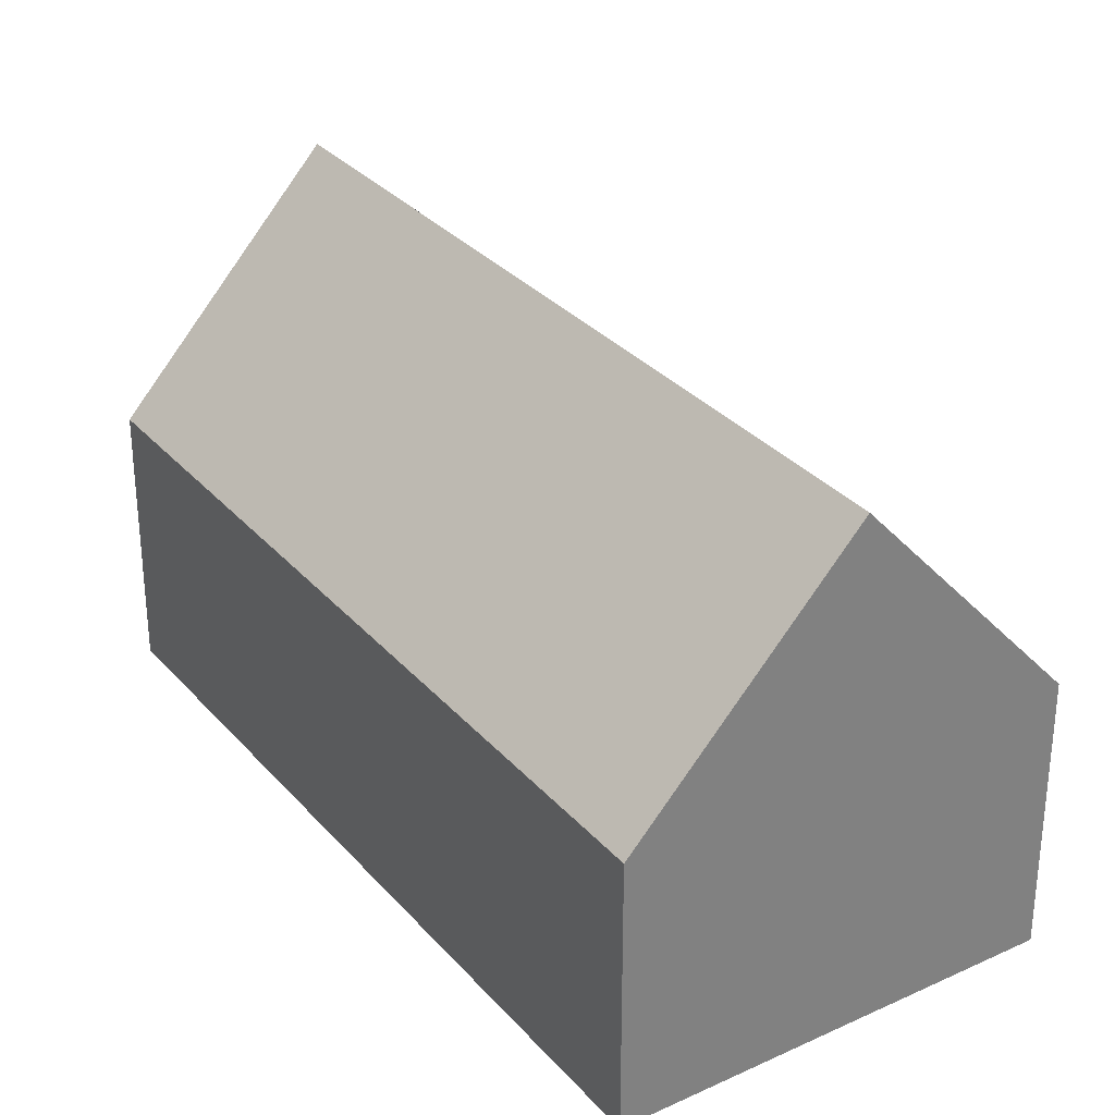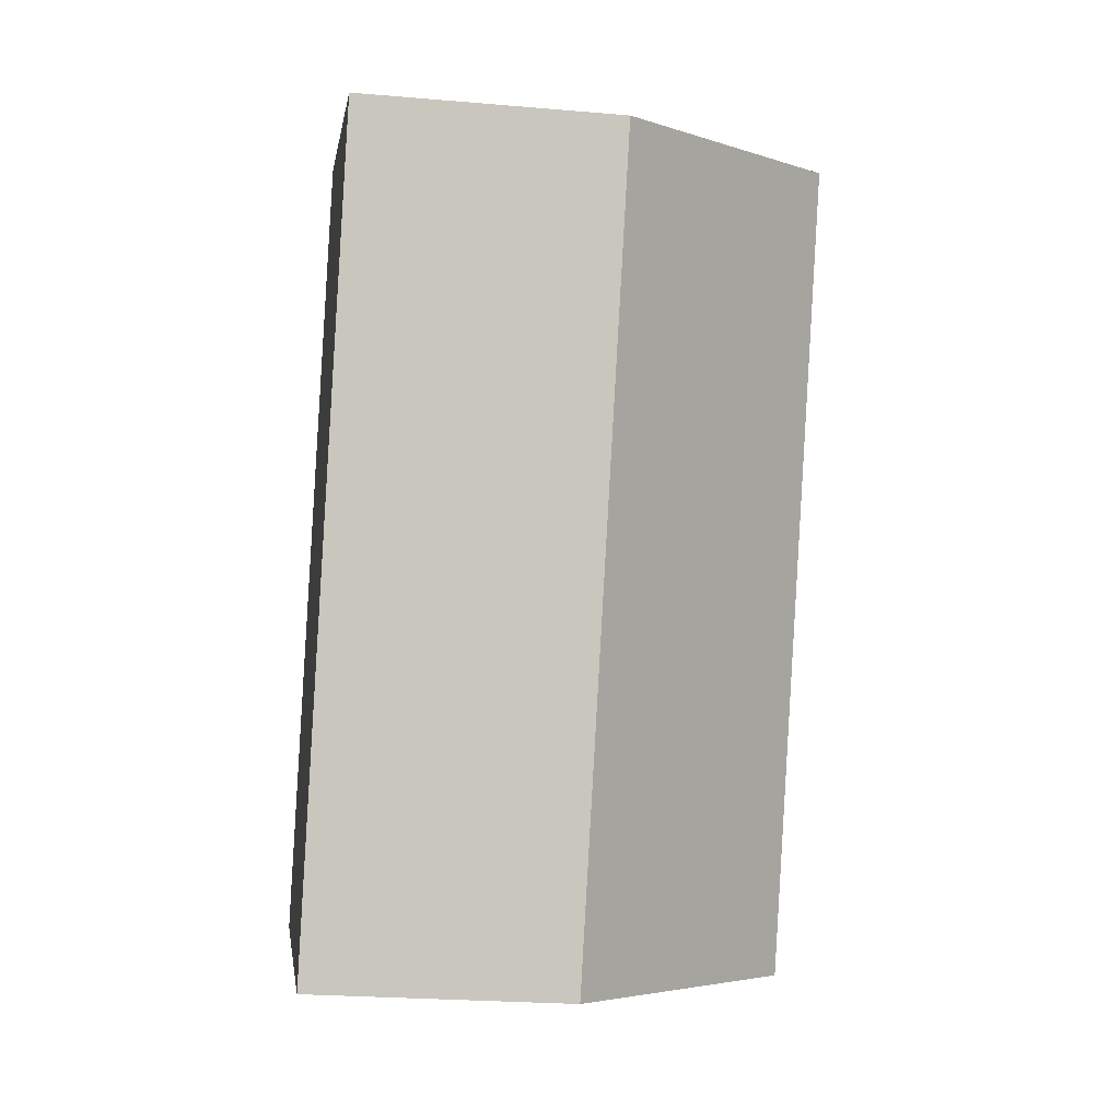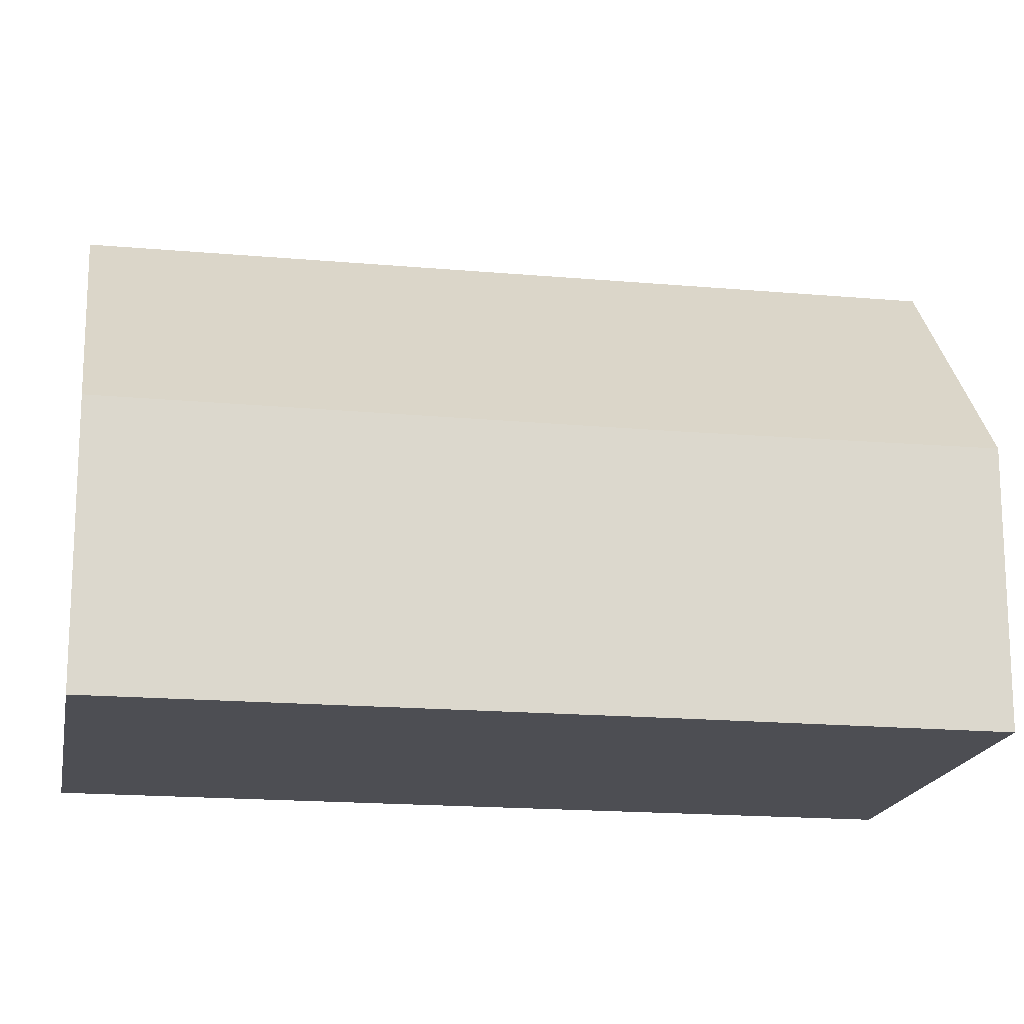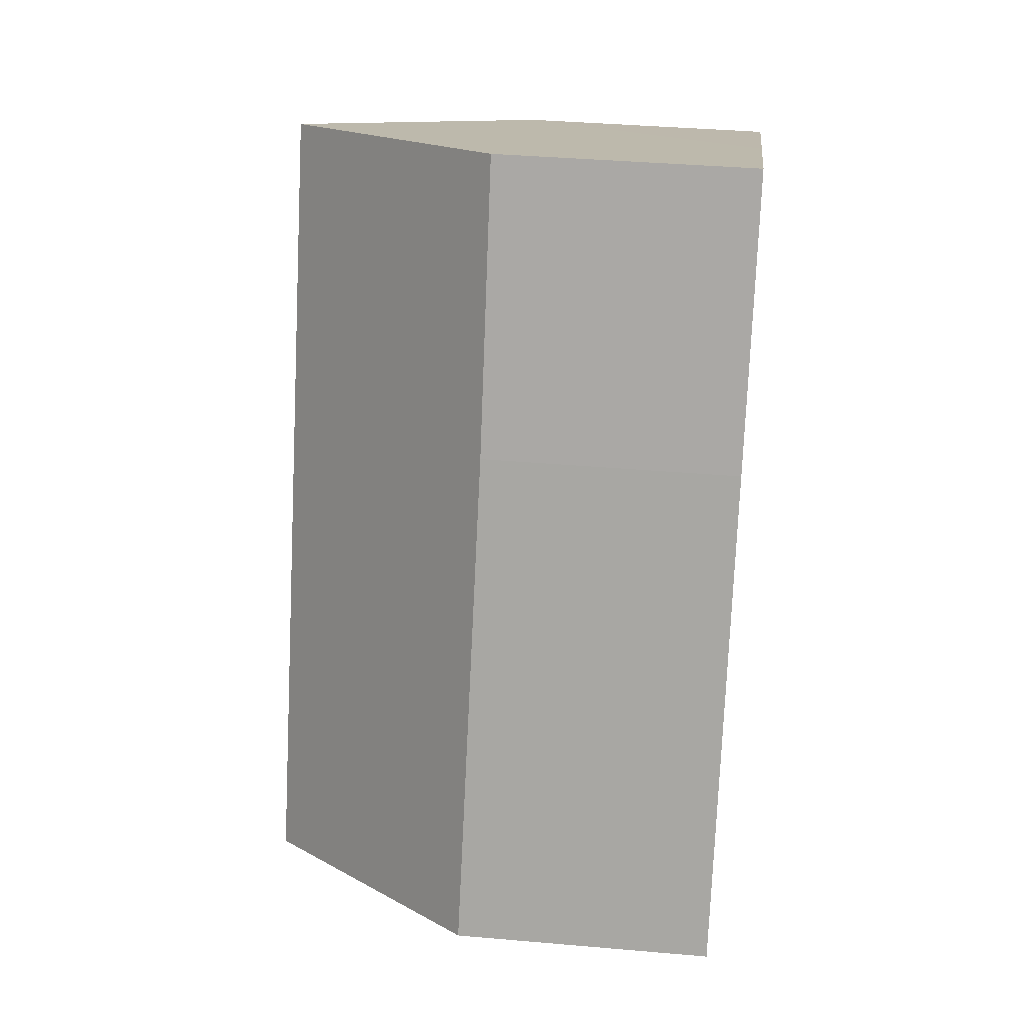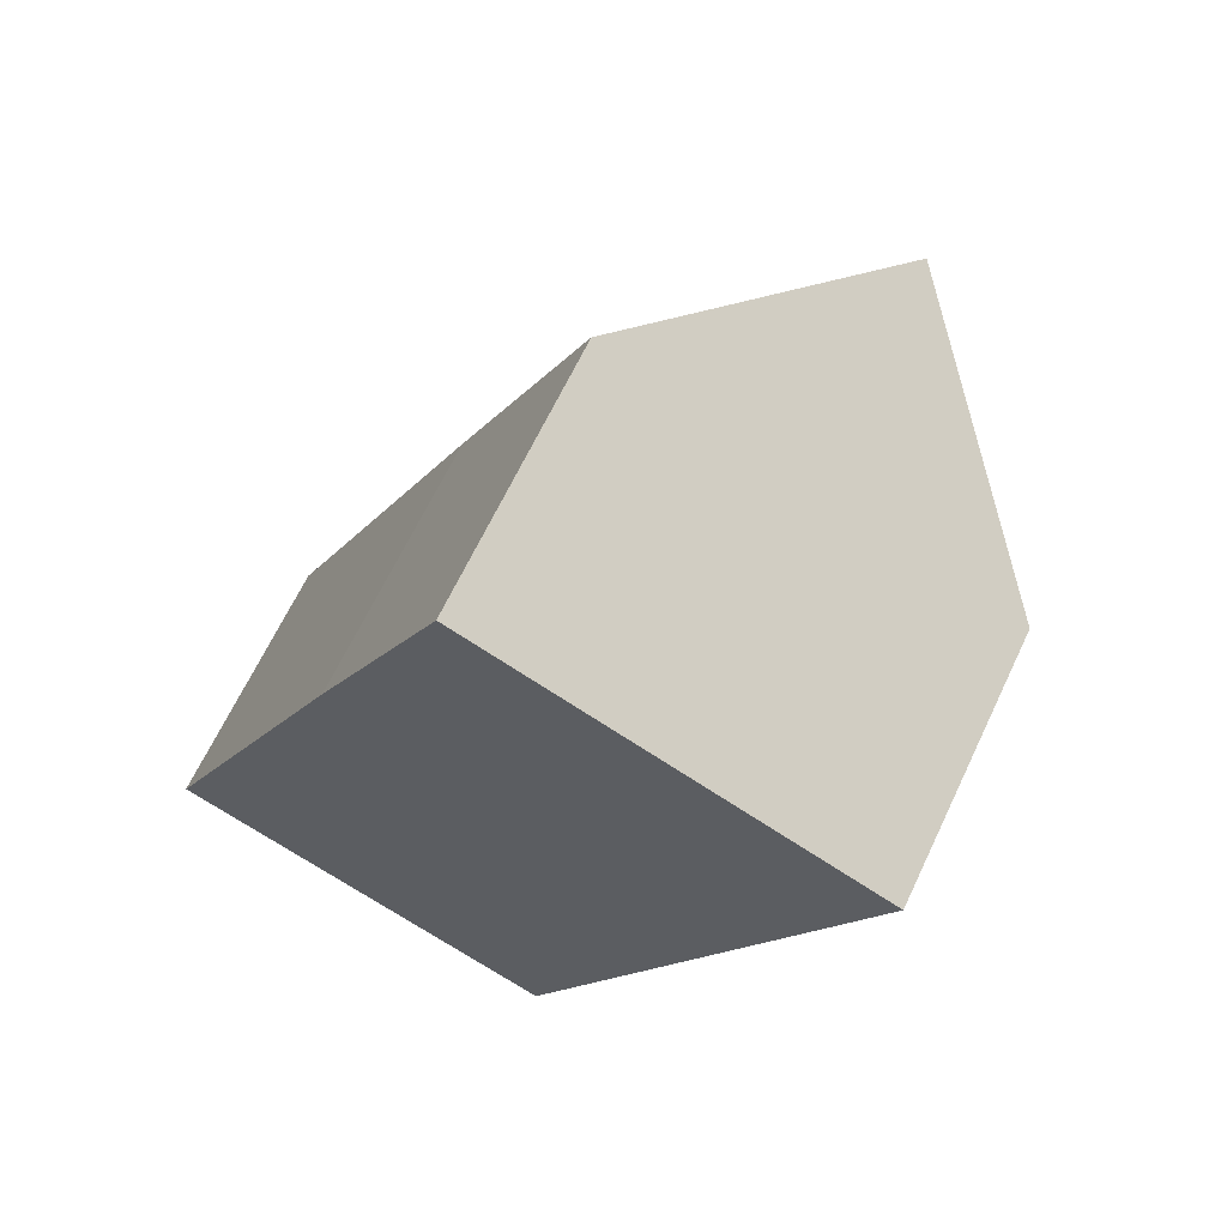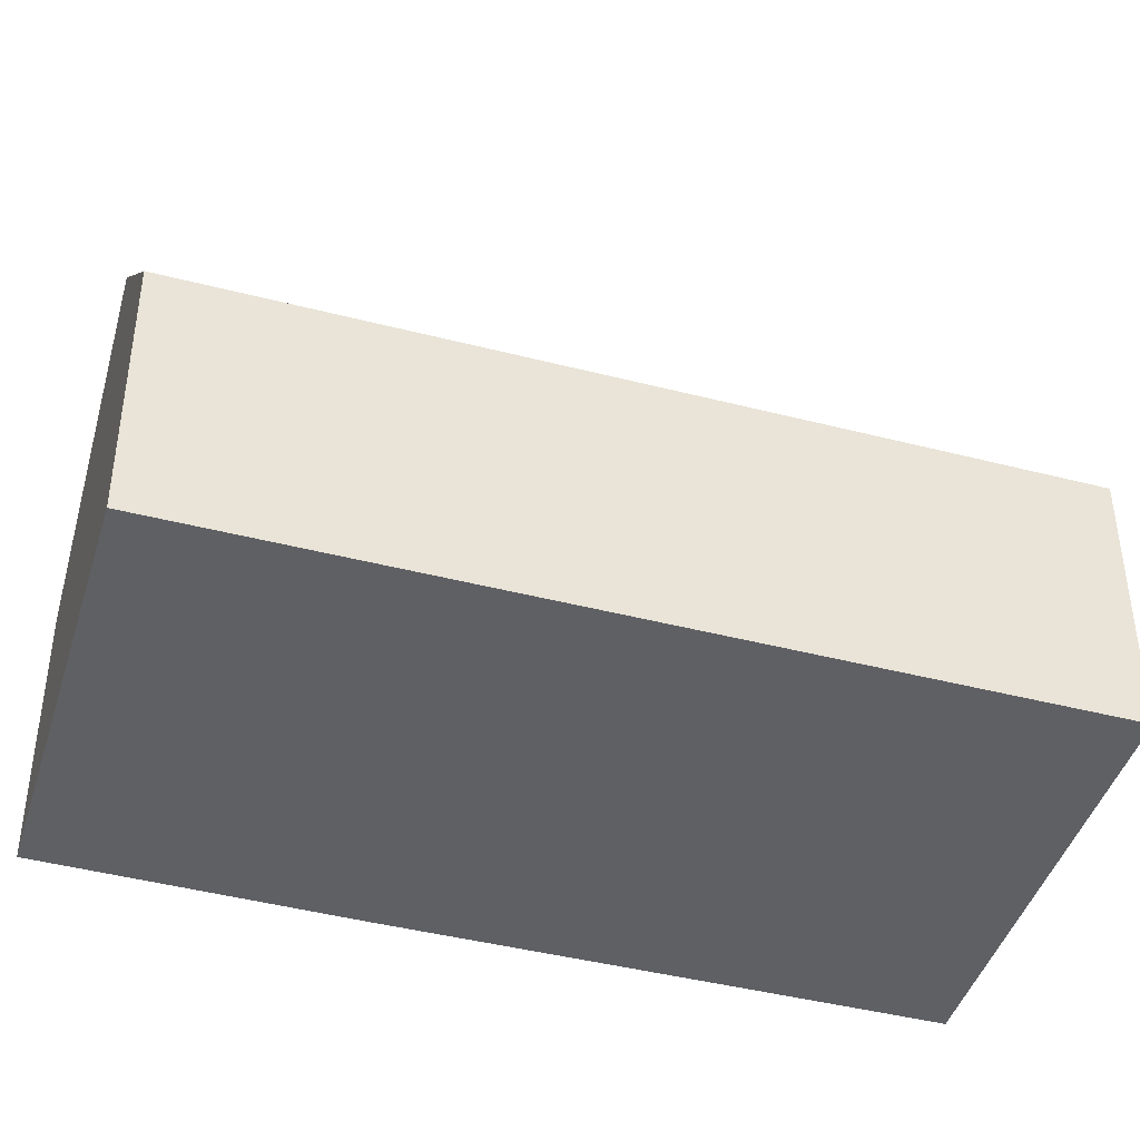
<metadata>
{"format":"obj","ext":"obj","renderer":"f3d","projection":"perspective","resolution":1024,"background":"white","views":[{"elev":31.2,"azim":170.6,"up":"+Y"},{"elev":-24.5,"azim":82.0,"up":"+Z"},{"elev":-17.3,"azim":-76.1,"up":"+Y"},{"elev":38.3,"azim":-83.7,"up":"+Z"},{"elev":66.1,"azim":25.4,"up":"+Z"},{"elev":-43.5,"azim":97.1,"up":"+Y"}]}
</metadata>
<code>
v  9.281 6.211 -4.118
v  12.61 11.71 15.87
v  17.28 6.211 13.81
v  4.616 11.71 -2.048
v  0 6.269 3.839e-16
v  3.184 6.232 7.22
v  4.997 6.212 11.33
v  7.992 6.273 17.9
v  0 0 0
v  3.184 -4.421e-16 7.22
v  4.997 -6.938e-16 11.33
v  7.992 -1.096e-15 17.9
v  12.61 -9.718e-16 15.87
v  17.28 -8.459e-16 13.81
v  9.281 2.522e-16 -4.118
v  4.616 1.254e-16 -2.048
g defaultobject
f 1 2 3
f 2 1 4
f 5 2 4
f 2 5 6
f 2 6 7
f 2 7 8
f 9 6 5
f 6 9 10
f 6 10 7
f 7 10 11
f 7 11 8
f 8 11 12
f 8 3 2
f 3 8 12
f 3 12 13
f 3 13 14
f 14 1 3
f 1 14 15
f 1 5 4
f 5 1 9
f 9 1 16
f 16 1 15
f 11 13 12
f 13 11 14
f 14 11 15
f 15 11 10
f 15 10 16
f 16 10 9

</code>
